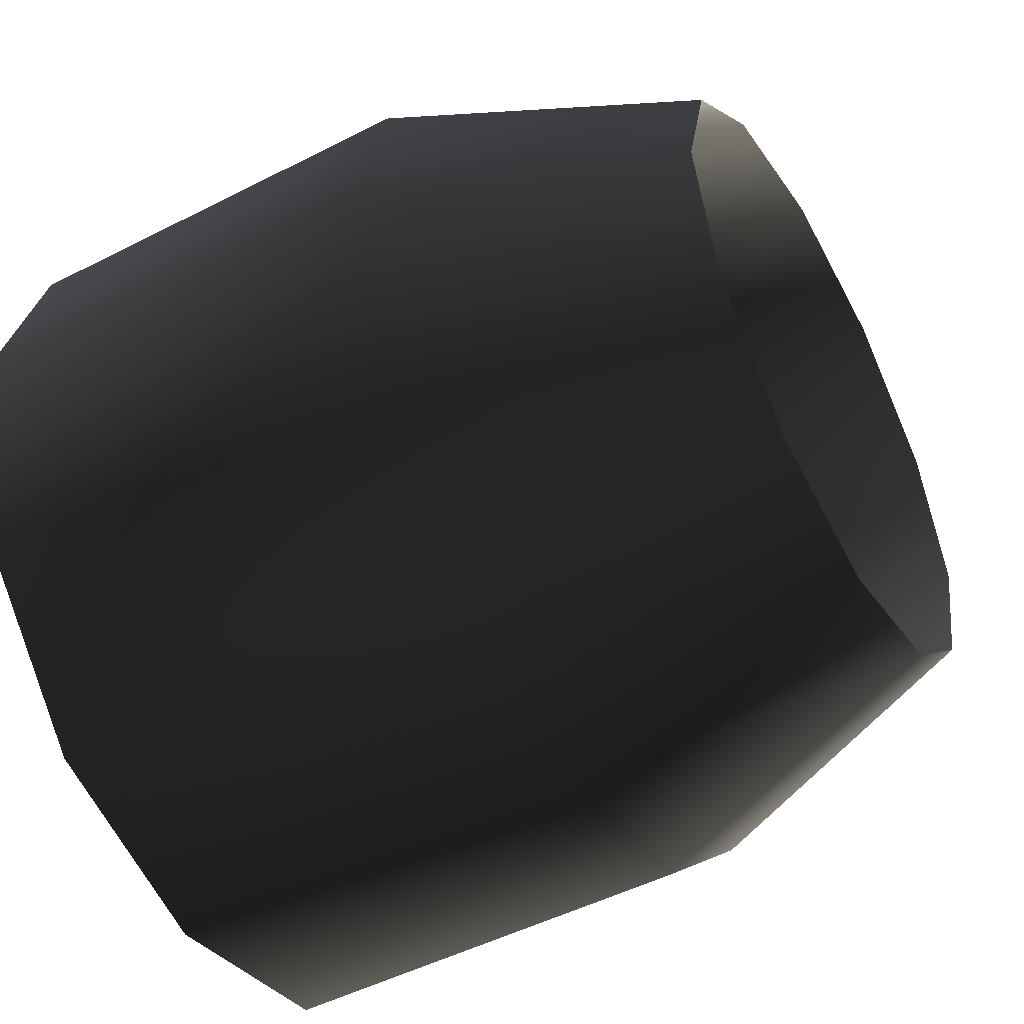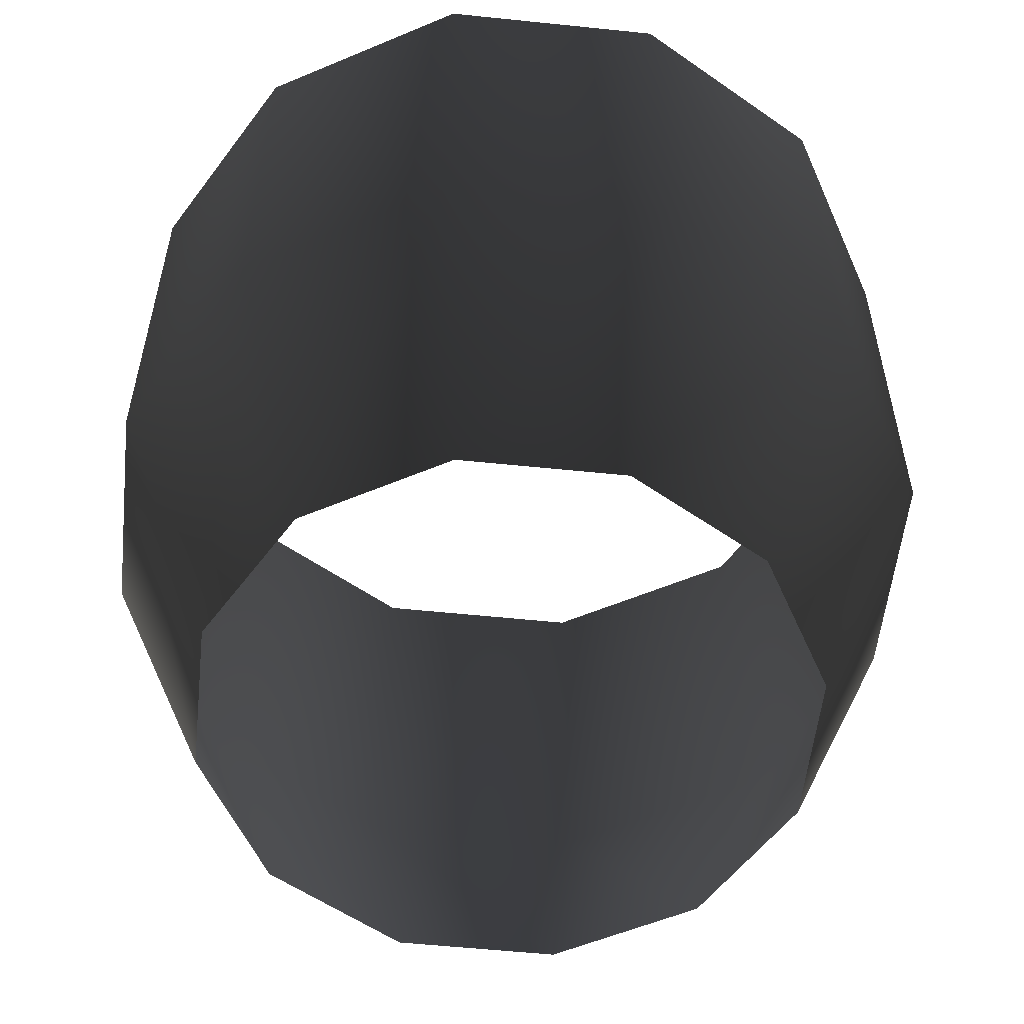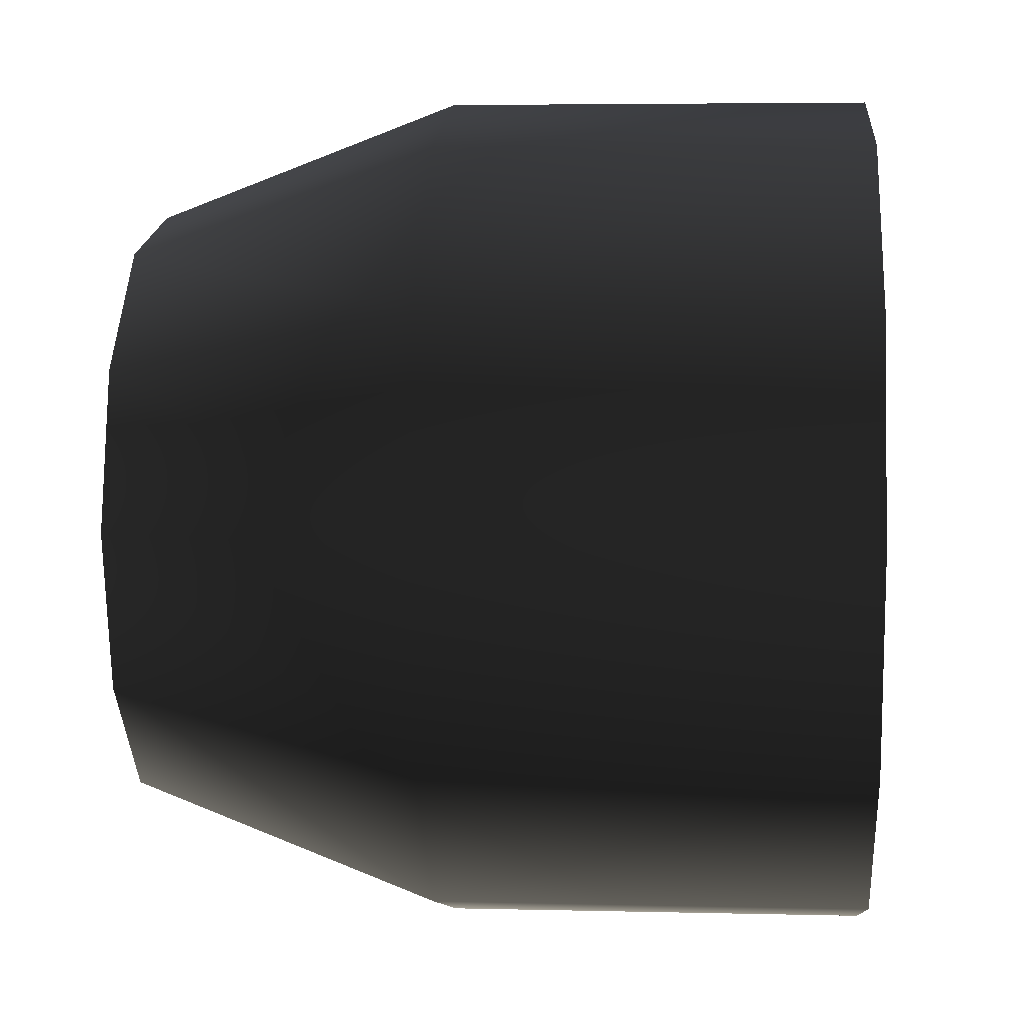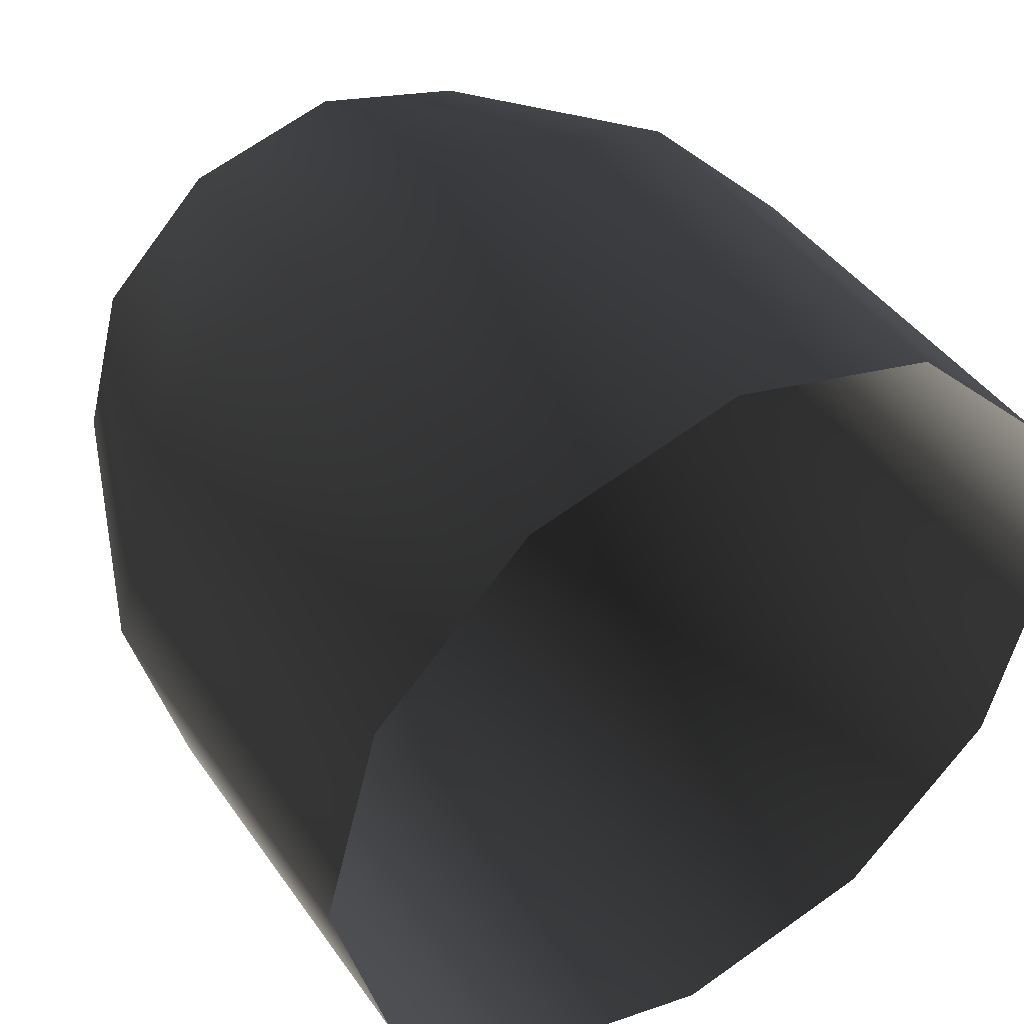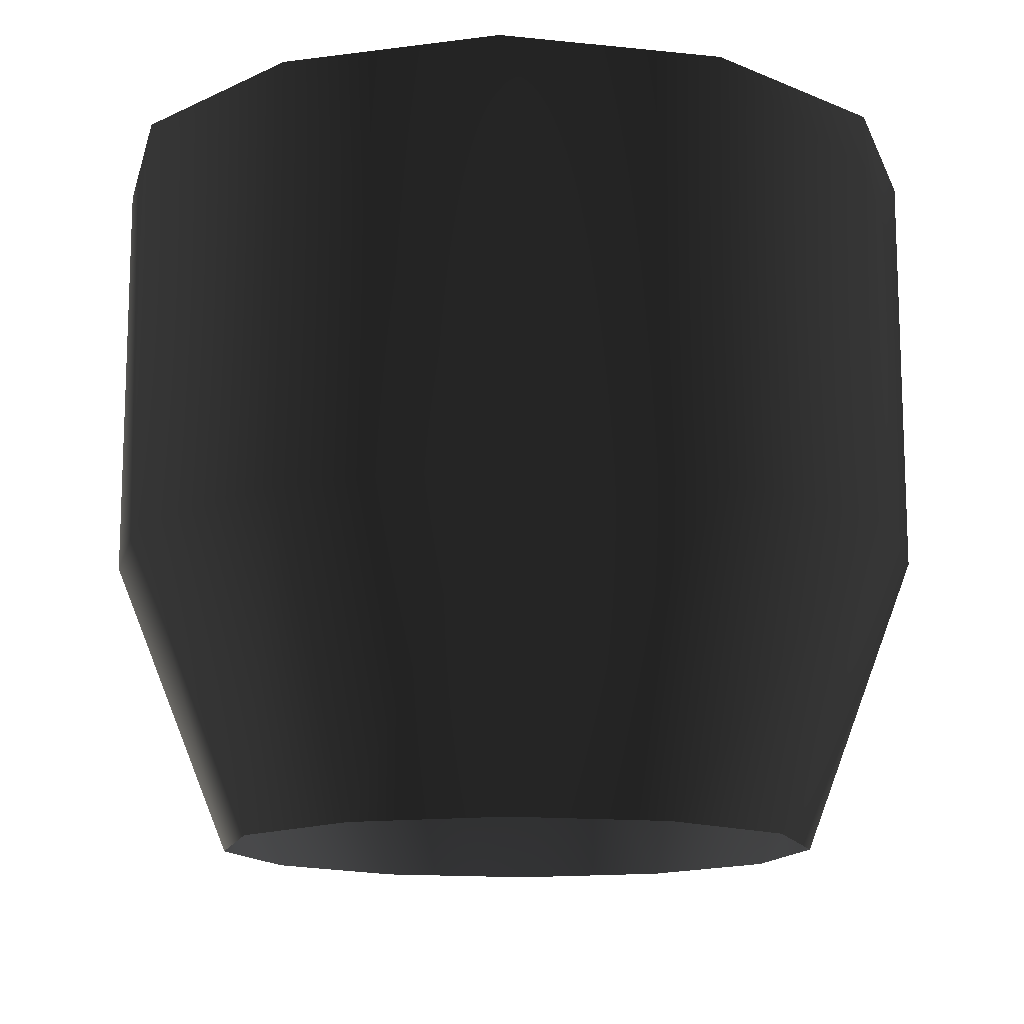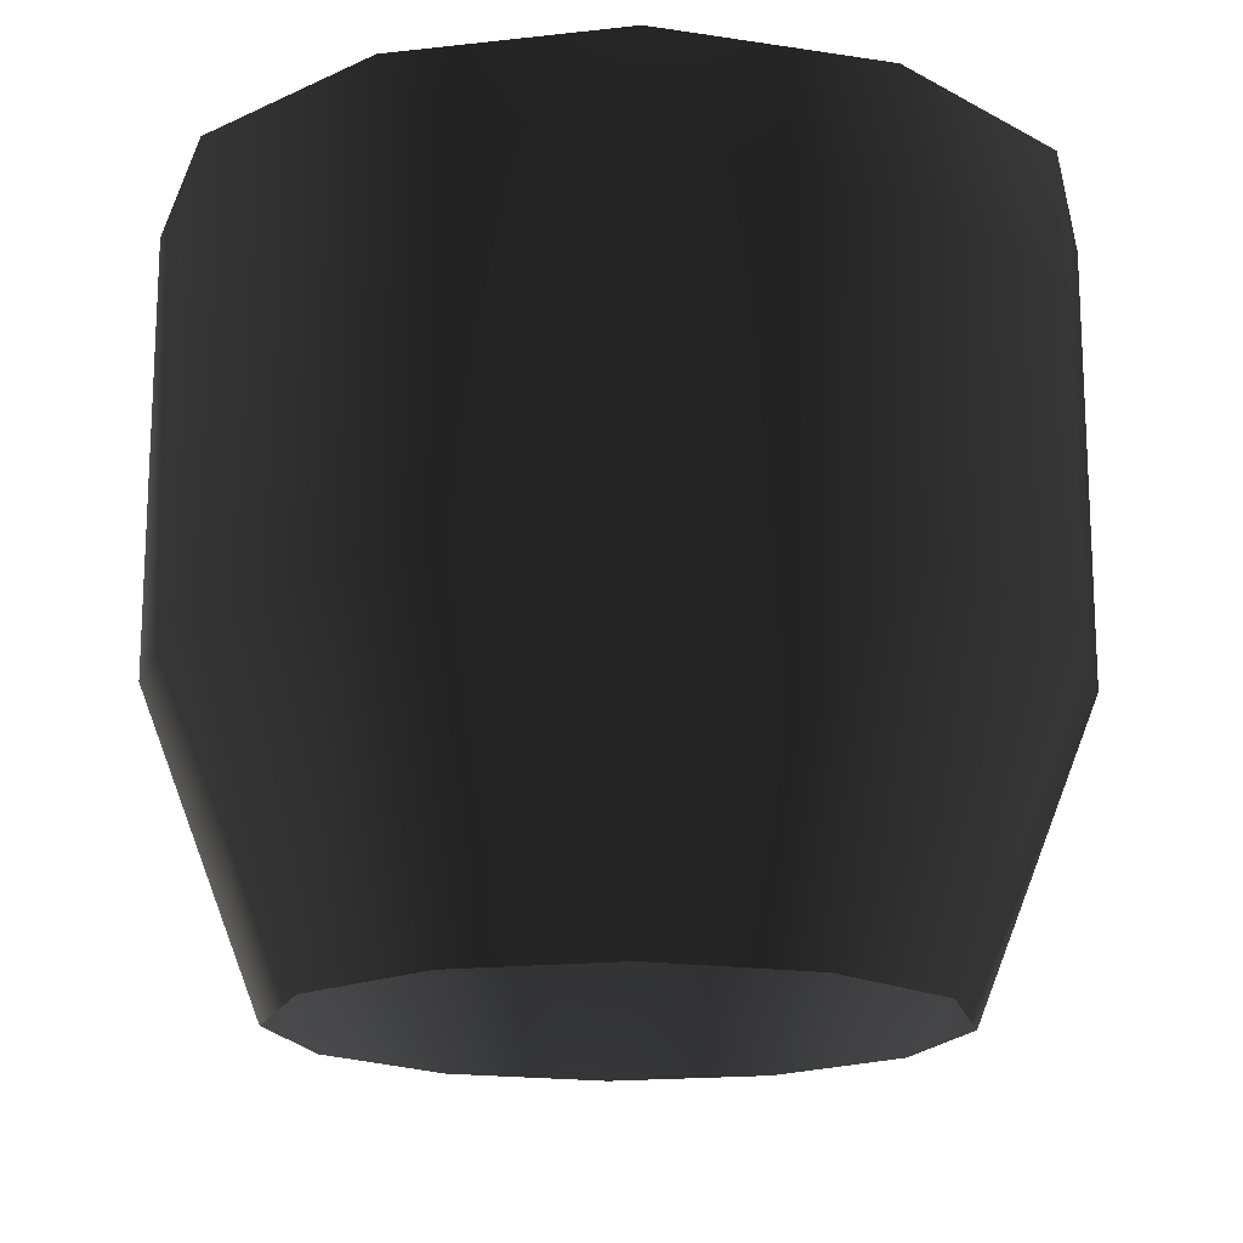
<metadata>
{"format":"obj","ext":"obj","renderer":"f3d","projection":"perspective","resolution":1024,"background":"white","views":[{"elev":-49.9,"azim":-60.6,"up":"+Z"},{"elev":-55.9,"azim":158.8,"up":"+Y"},{"elev":4.5,"azim":94.6,"up":"+Z"},{"elev":43.1,"azim":147.8,"up":"+Z"},{"elev":-13.5,"azim":-28.4,"up":"+Y"},{"elev":-17.0,"azim":87.8,"up":"+Y"}]}
</metadata>
<code>
o tube2
v 1 0.5 0
v 1 -0.5 -0
v 0.866 -0.5 -0.5
v 0.866 0.5 -0.5
v 0.5 -0.5 -0.866
v 0.5 0.5 -0.866
v -0 -0.5 -1
v -0 0.5 -1
v -0.5 -0.5 -0.866
v -0.5 0.5 -0.866
v -0.866 -0.5 -0.5
v -0.866 0.5 -0.5
v -1 -0.5 0
v -1 0.5 0
v -0.866 -0.5 0.5
v -0.866 0.5 0.5
v -0.5 -0.5 0.866
v -0.5 0.5 0.866
v 0 -0.5 1
v 0 0.5 1
v 0.5 -0.5 0.866
v 0.5 0.5 0.866
v 0.866 -0.5 0.5
v 0.866 0.5 0.5
v 0.7316 -1.215 0.003763
v 0.6349 -1.215 -0.3573
v 0.3706 -1.215 -0.6216
v 0.009568 -1.215 -0.7183
v -0.3515 -1.215 -0.6216
v -0.6158 -1.215 -0.3573
v -0.7125 -1.215 0.003763
v -0.6158 -1.215 0.3648
v -0.3515 -1.215 0.6291
v 0.009568 -1.215 0.7258
v 0.3706 -1.215 0.6291
v 0.6349 -1.215 0.3648
f 1 2 3 4
f 4 3 5 6
f 6 5 7 8
f 8 7 9 10
f 10 9 11 12
f 12 11 13 14
f 14 13 15 16
f 16 15 17 18
f 18 17 19 20
f 20 19 21 22
f 22 21 23 24
f 24 23 2 1
f 23 21 35 36
f 5 3 26 27
f 21 19 34 35
f 3 2 25 26
f 19 17 33 34
f 17 15 32 33
f 15 13 31 32
f 13 11 30 31
f 11 9 29 30
f 9 7 28 29
f 2 23 36 25
f 7 5 27 28

</code>
